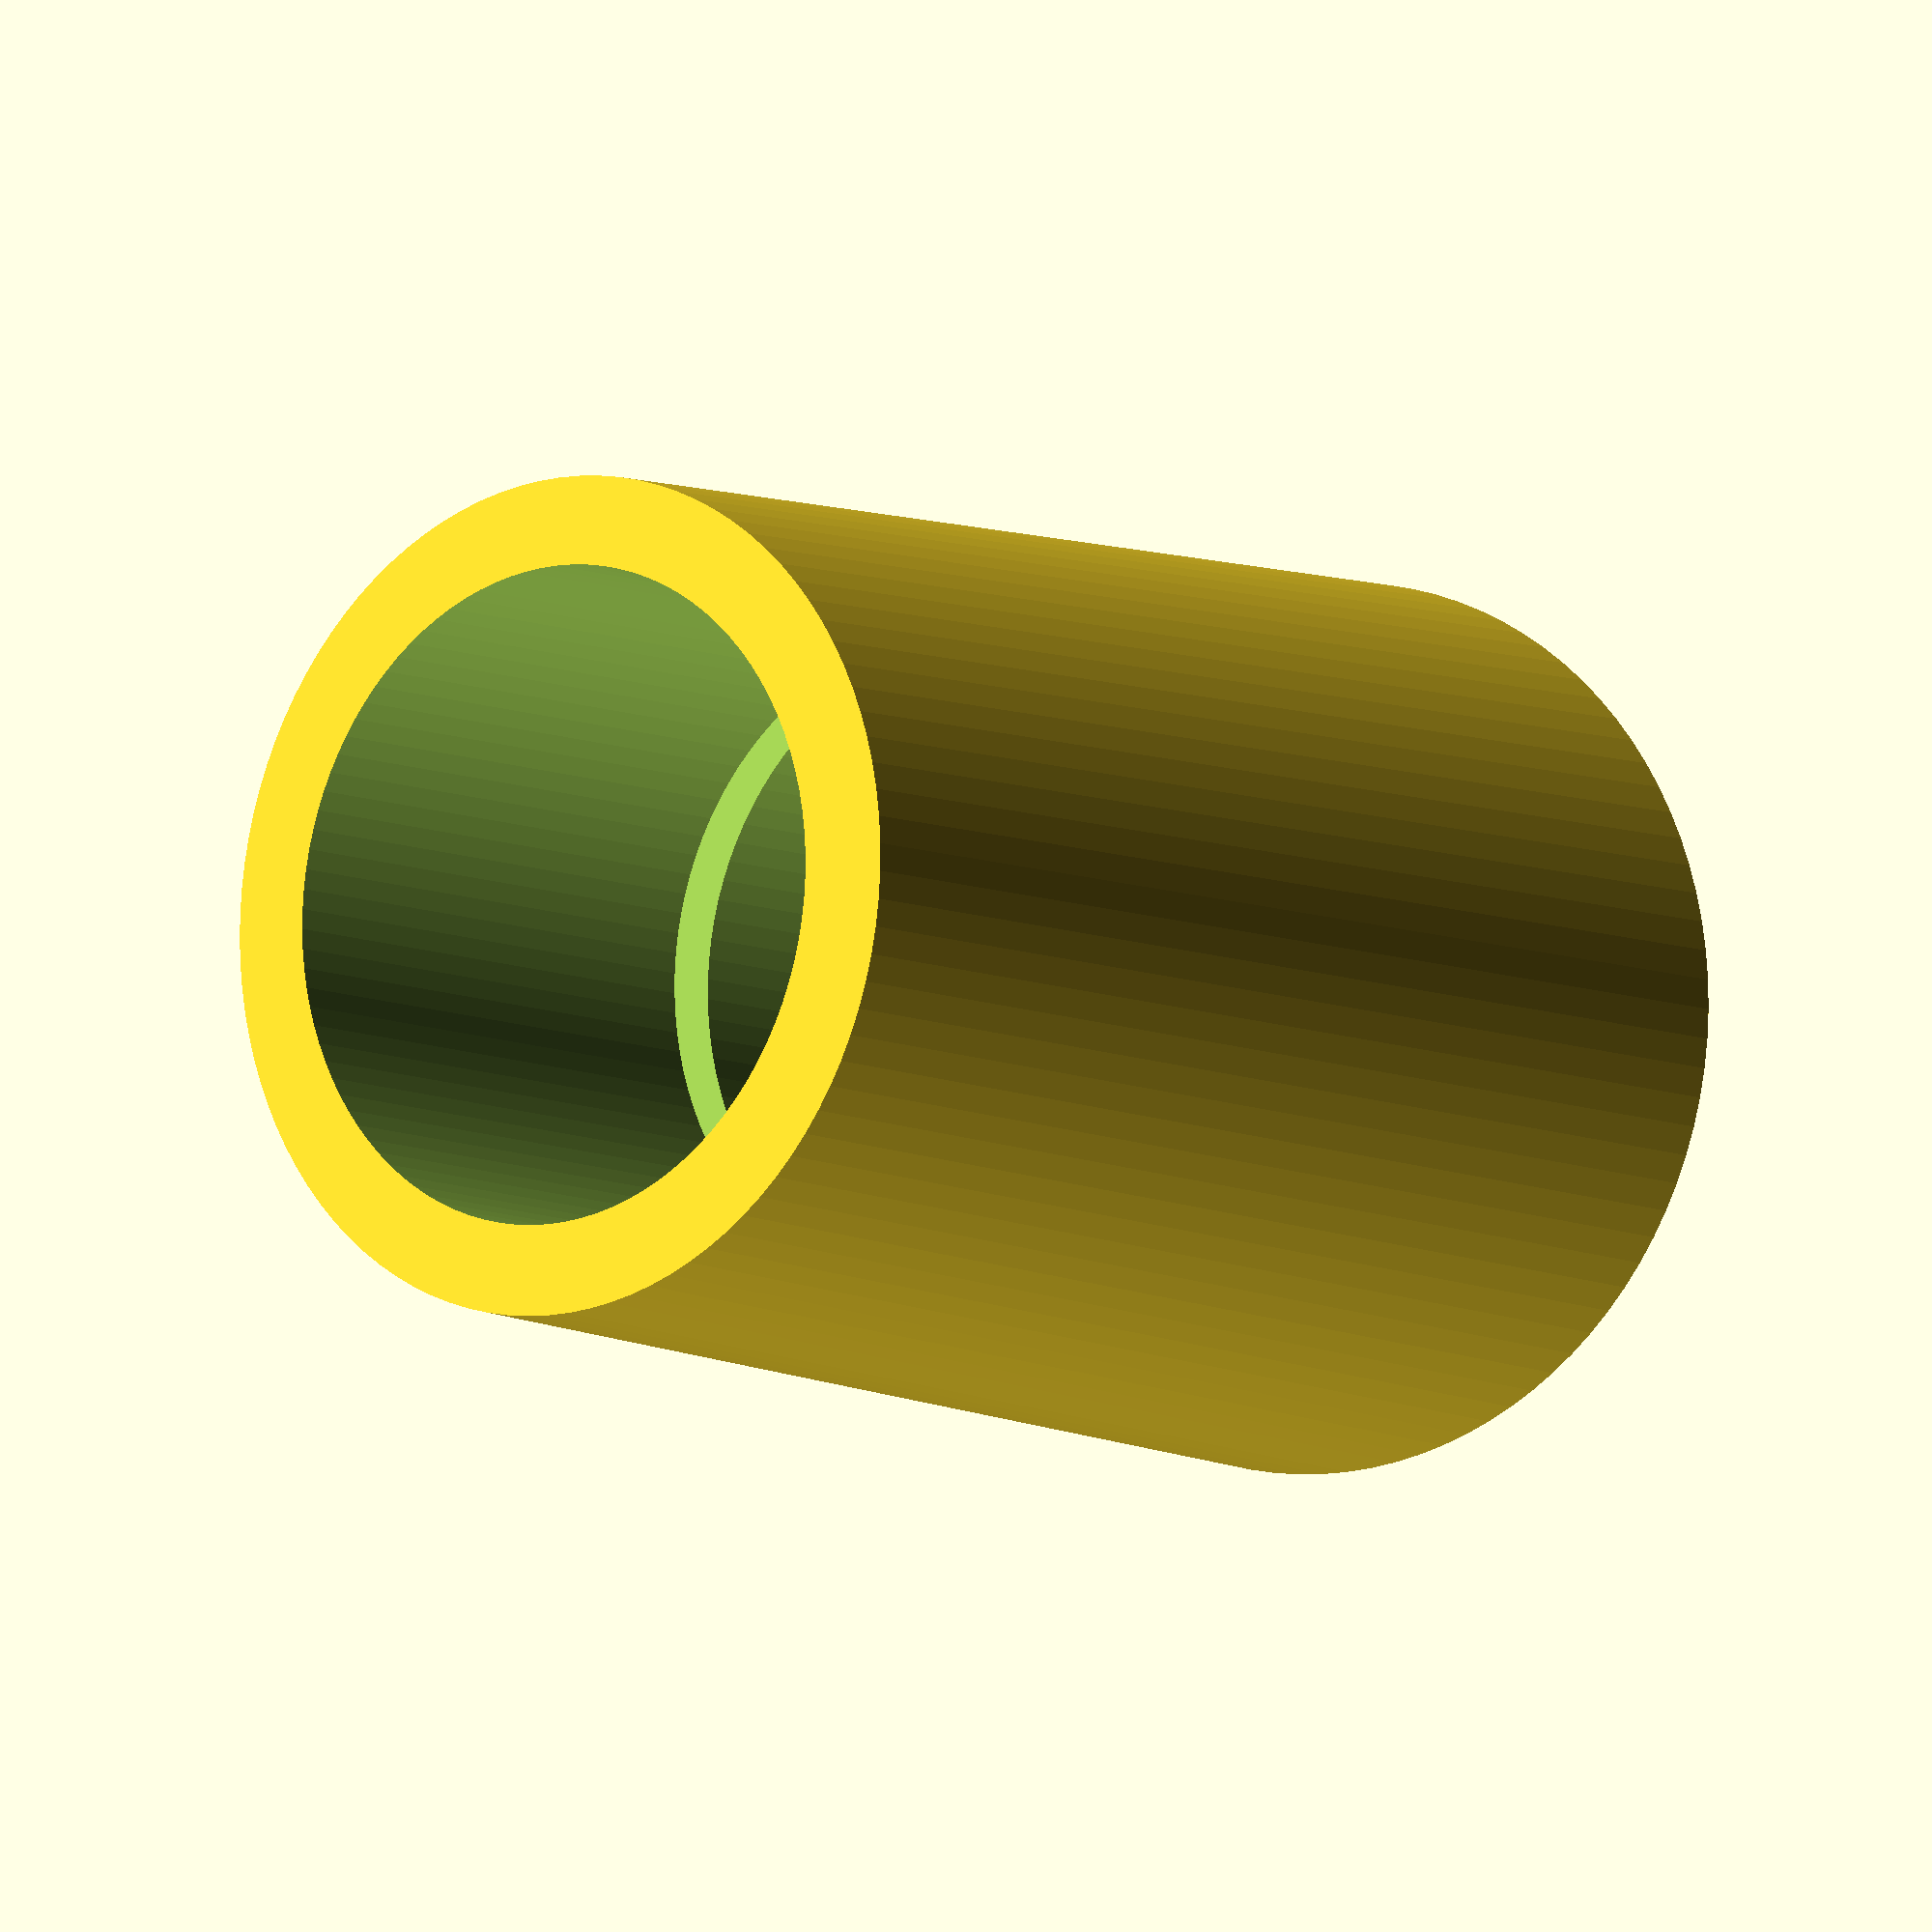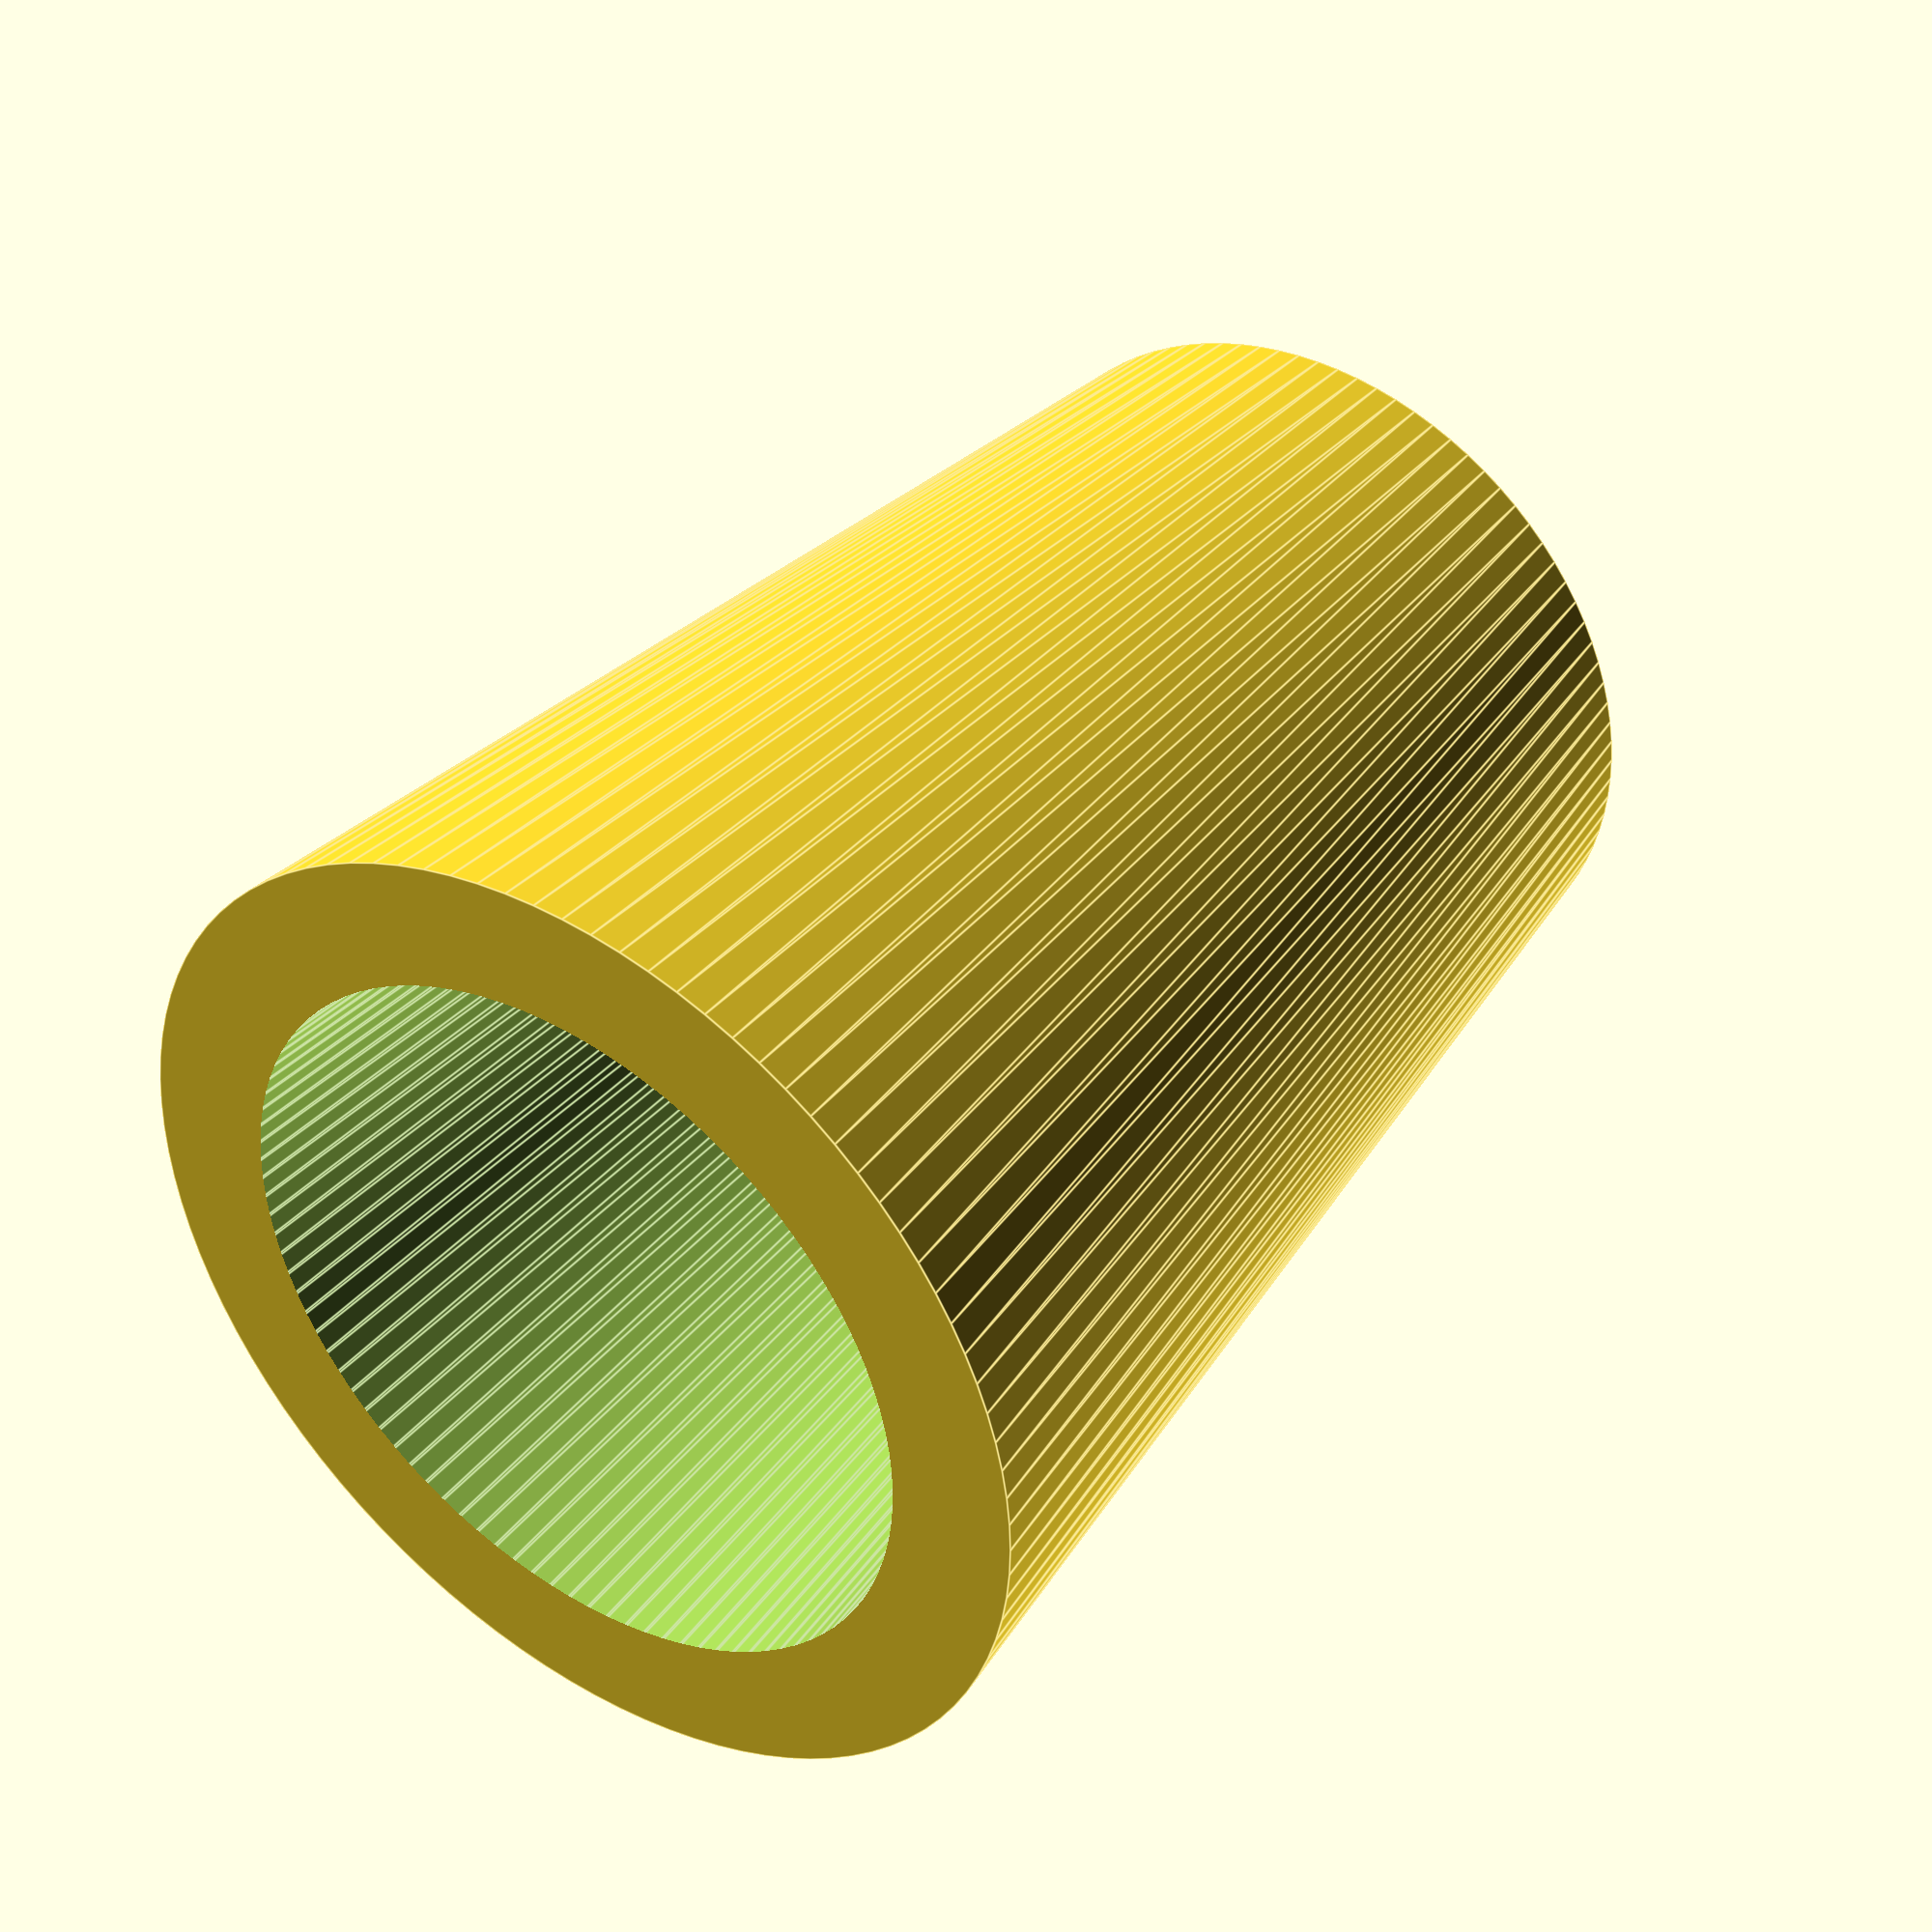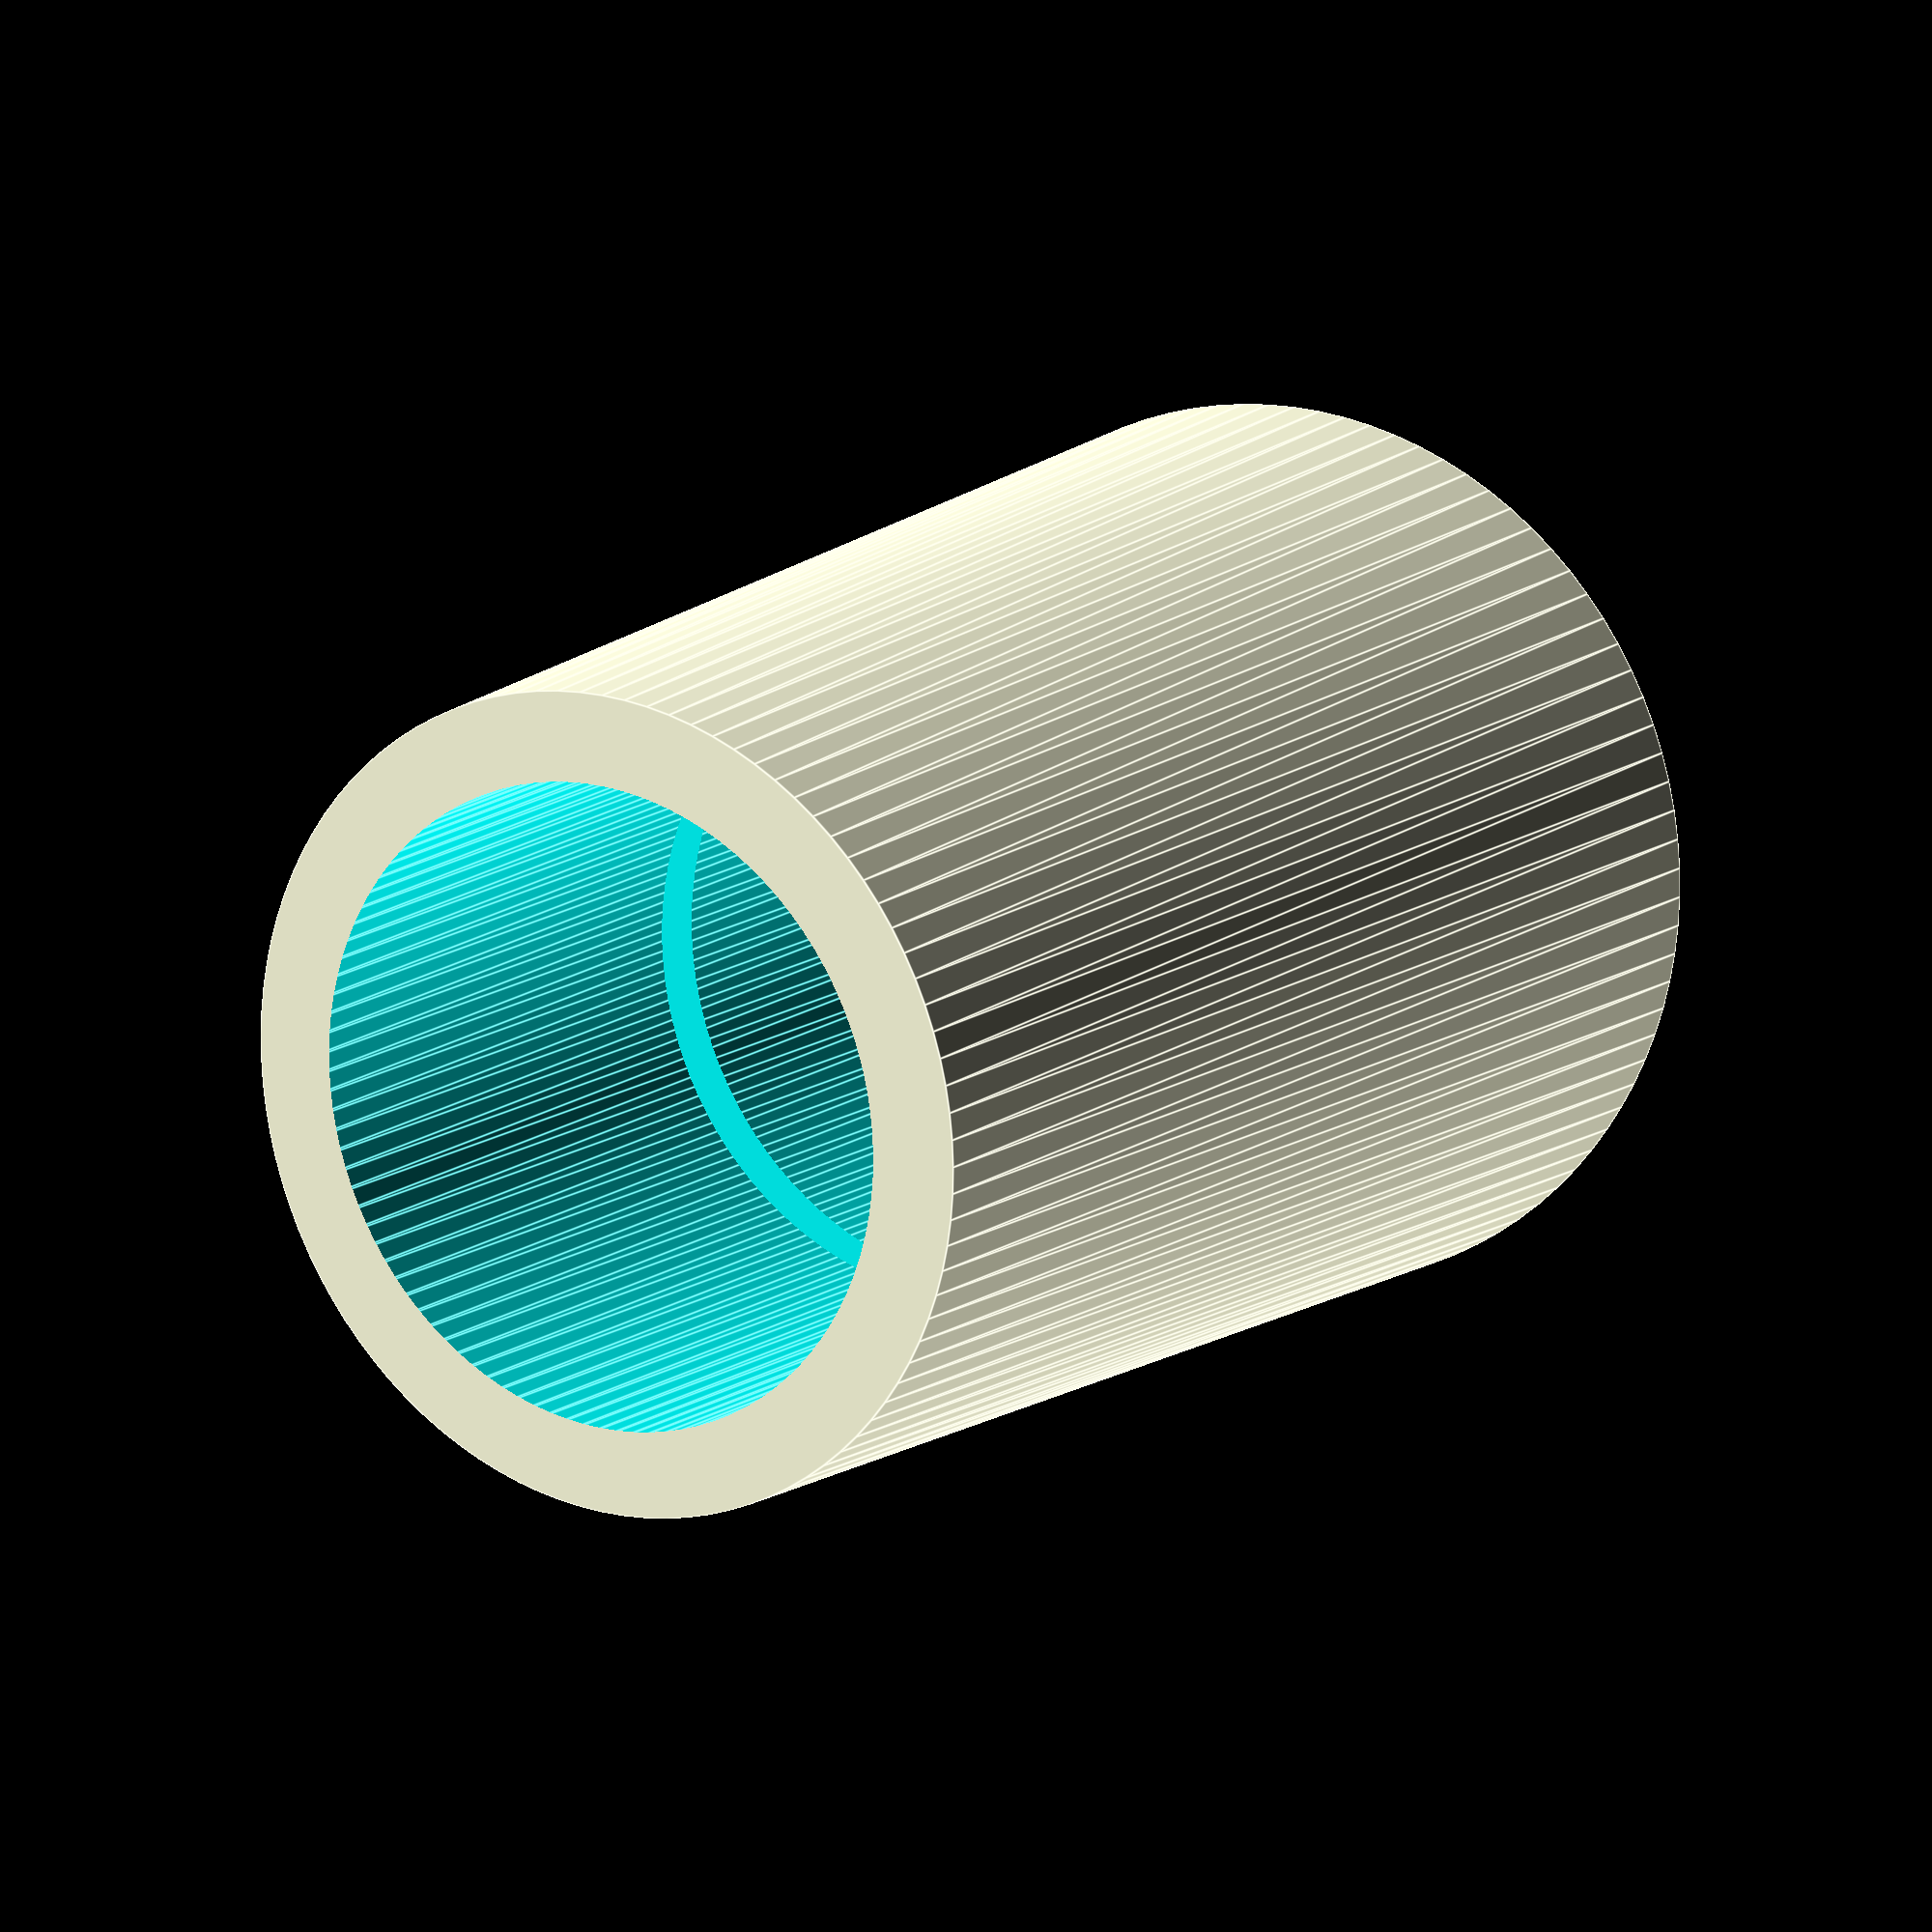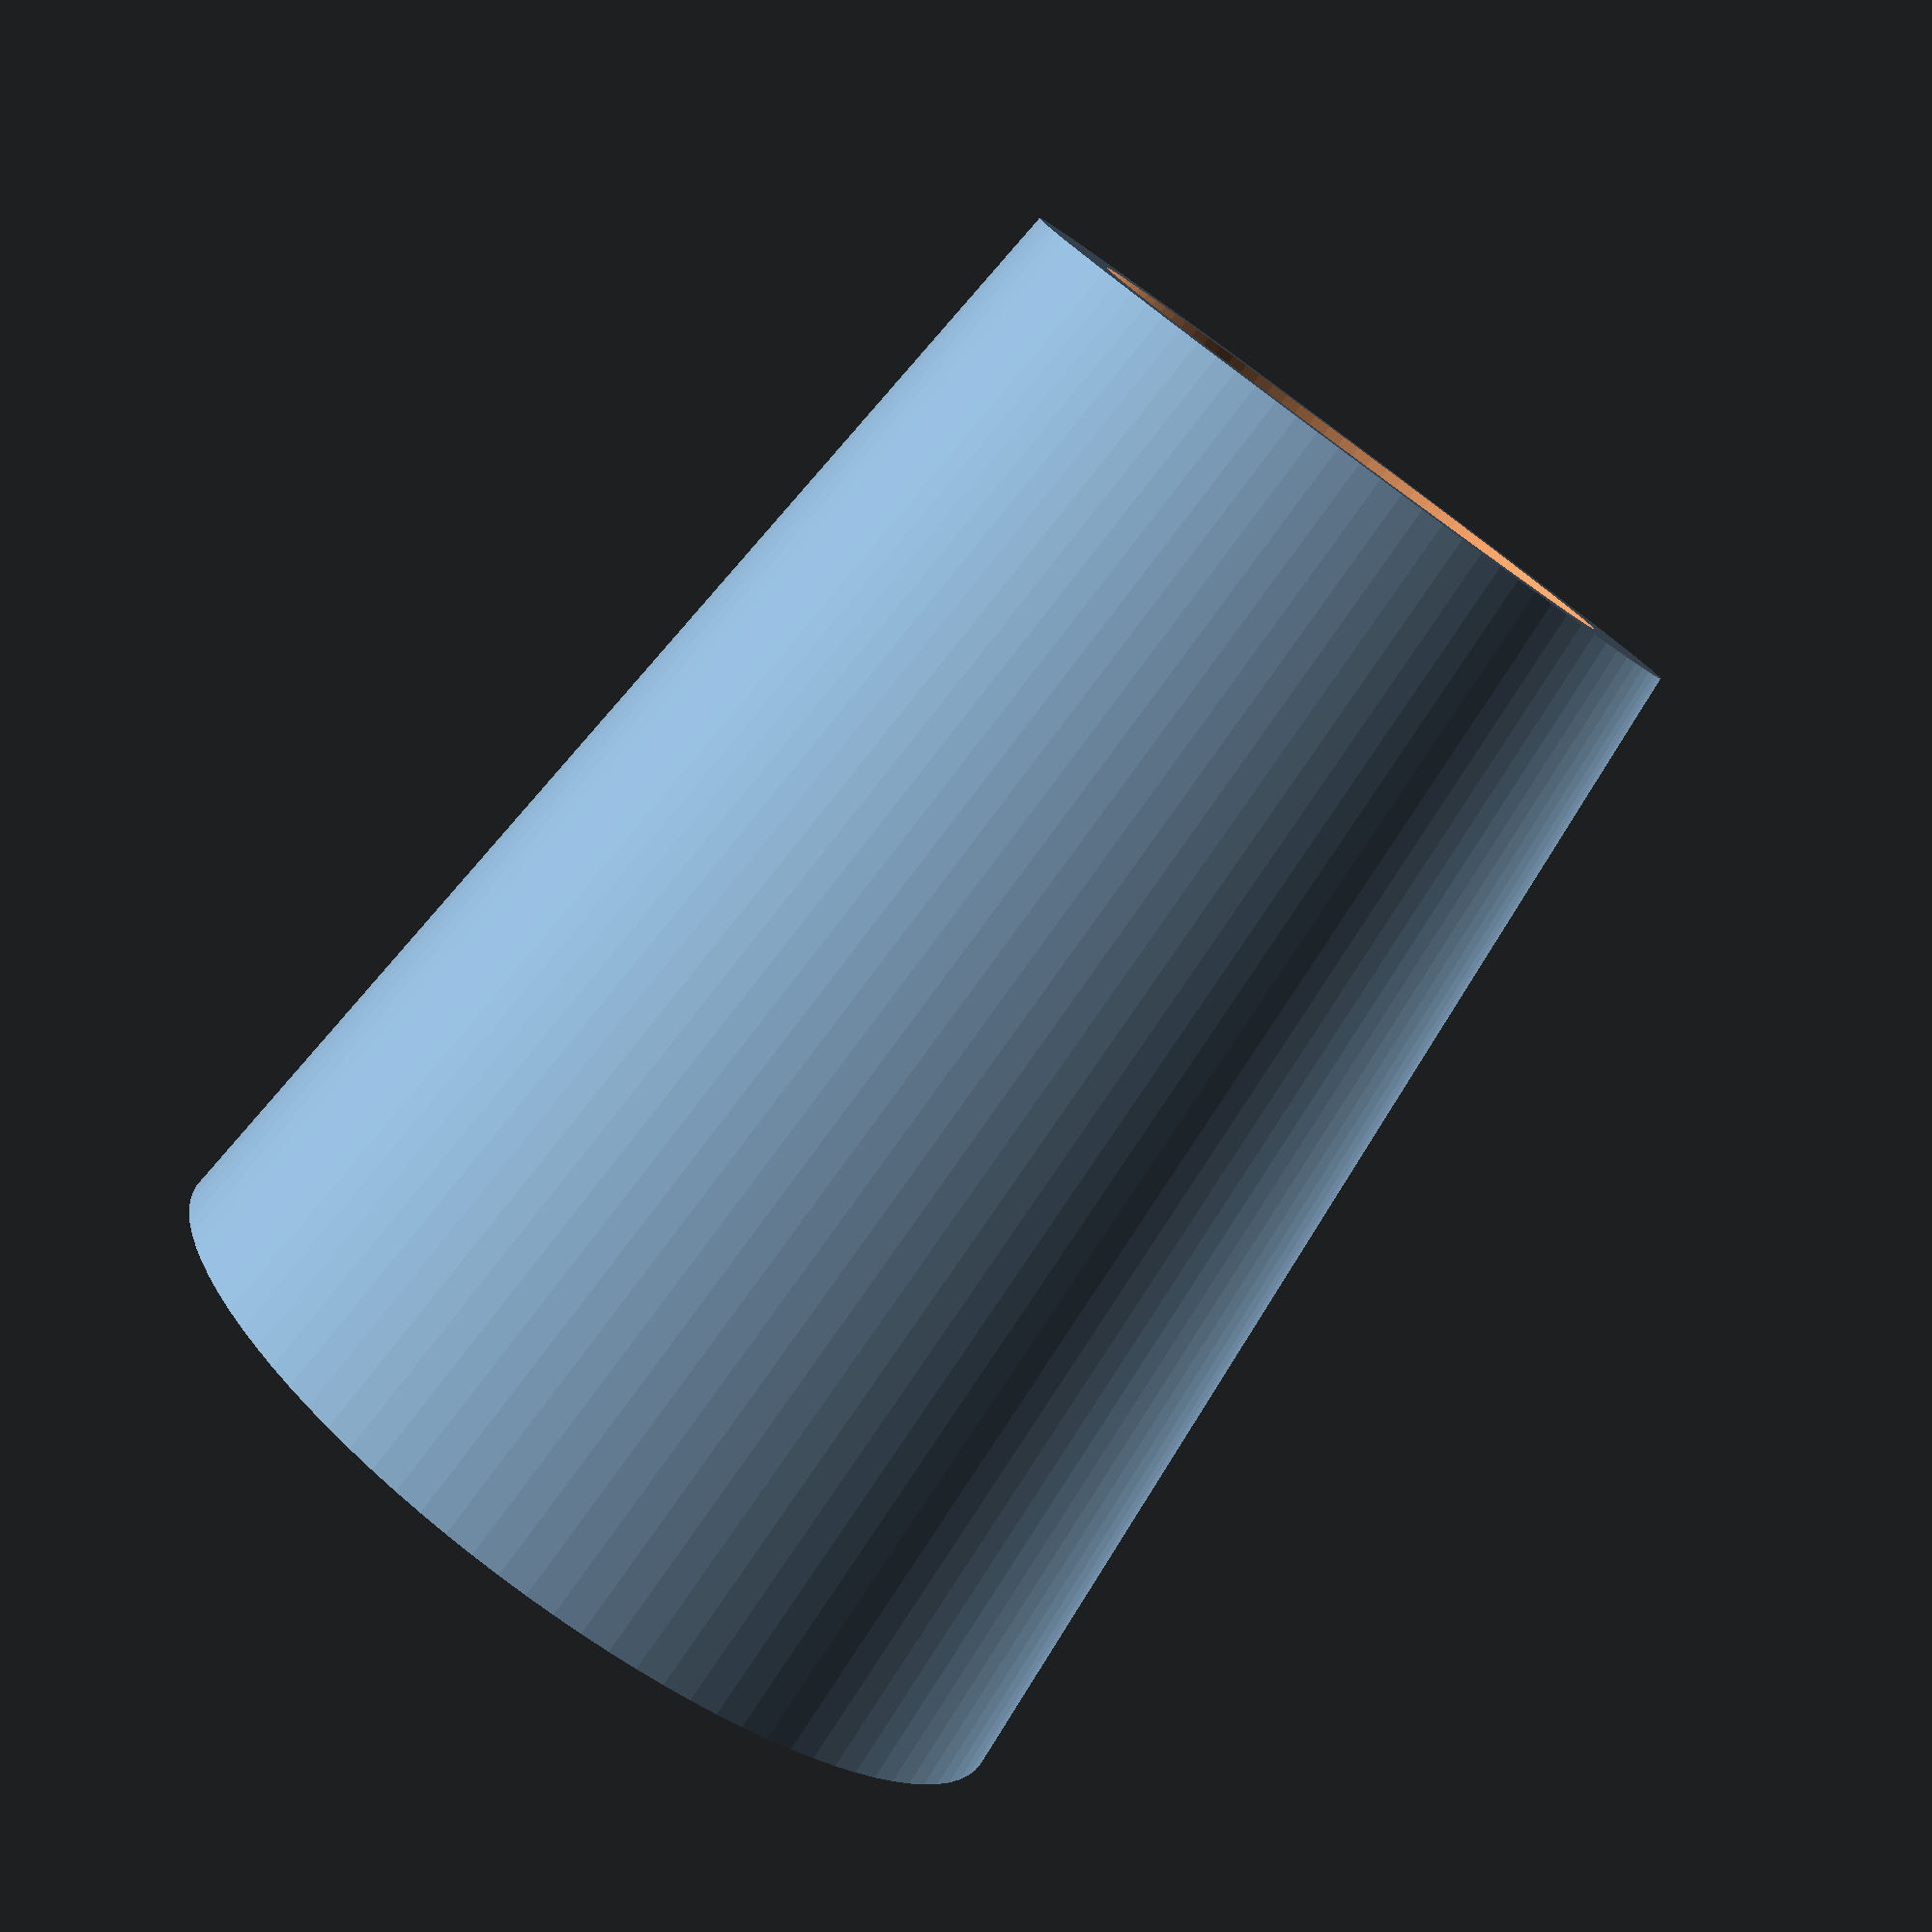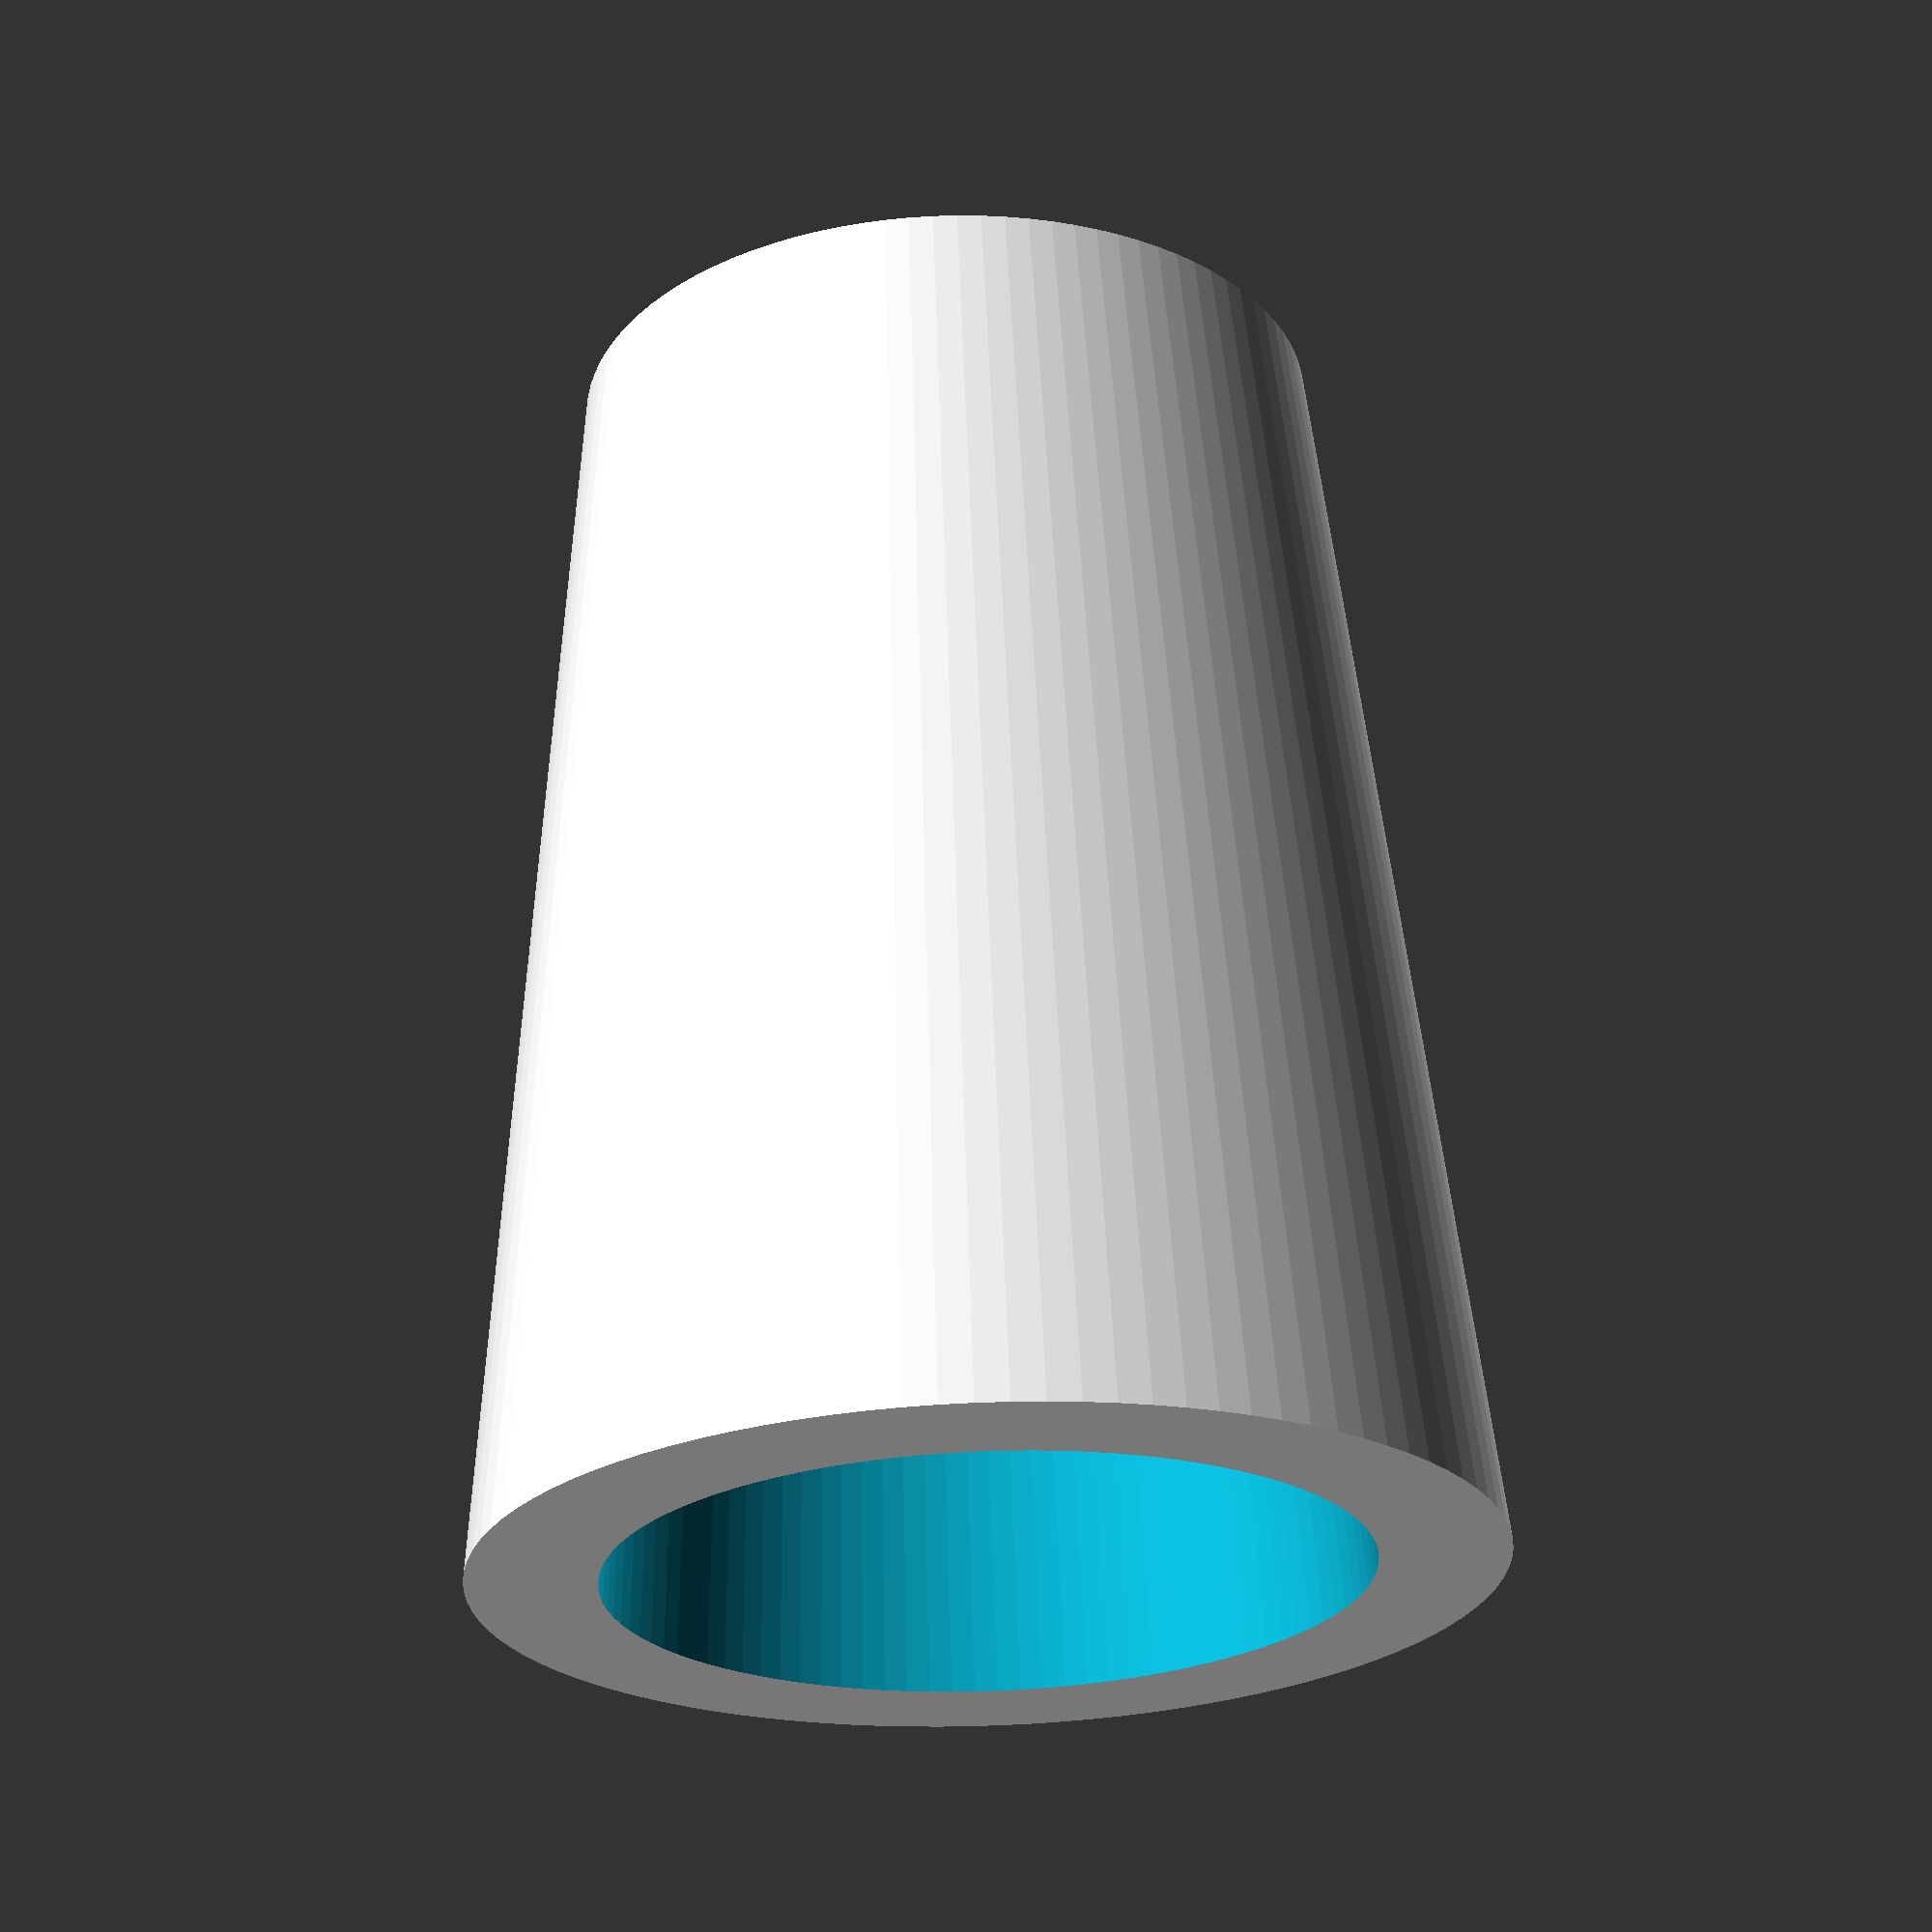
<openscad>
$fn =100;

difference (){
    rotate ([0,90,0]) cylinder (h=22, d=17, d2=13);
    translate ([+11,0,0]) rotate ([0,90,0]) cylinder (h=1, d=14);// screen spot
    translate ([-3,0,0]) rotate ([0,90,0]) cylinder (h=27, d1=13, d2=10);        
}


</openscad>
<views>
elev=307.7 azim=315.9 roll=145.3 proj=p view=wireframe
elev=122.8 azim=194.6 roll=233.7 proj=p view=edges
elev=86.3 azim=122.8 roll=15.8 proj=p view=edges
elev=118.5 azim=149.4 roll=226.8 proj=p view=wireframe
elev=200.5 azim=85.2 roll=113.6 proj=p view=wireframe
</views>
